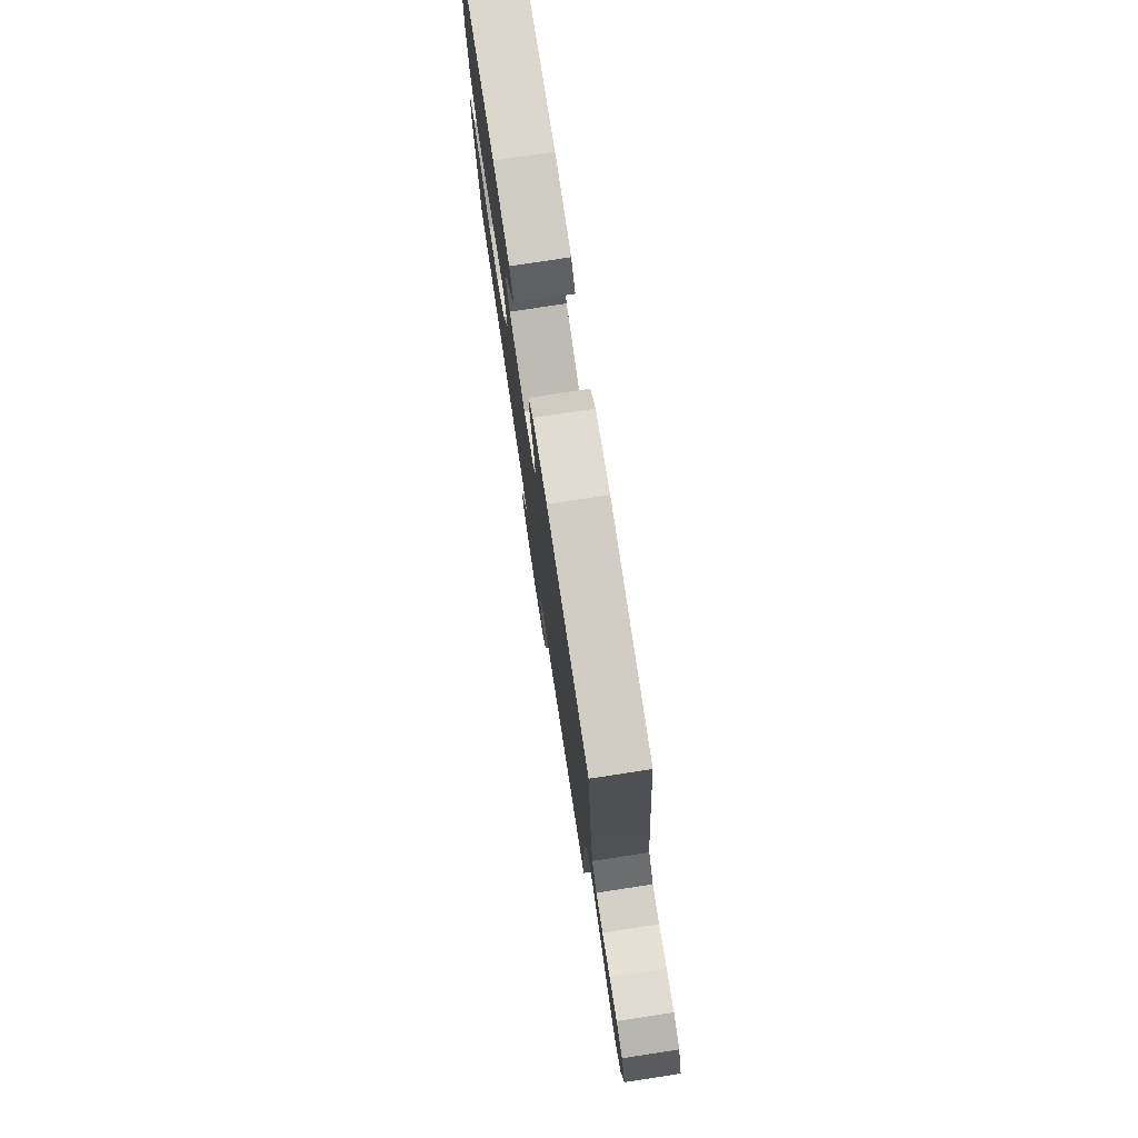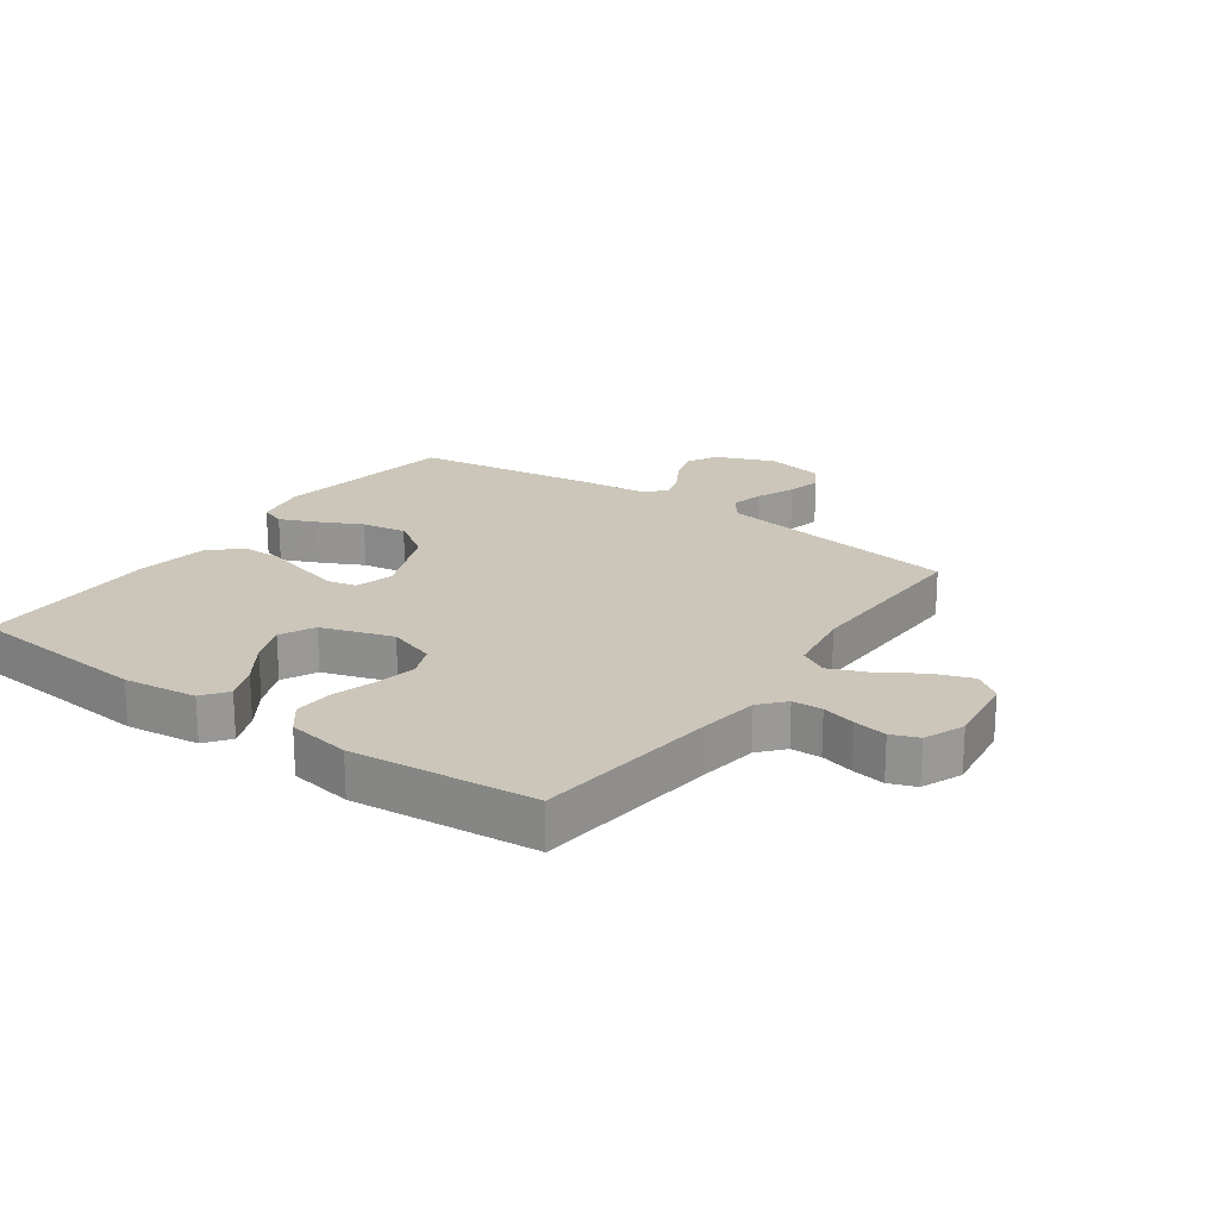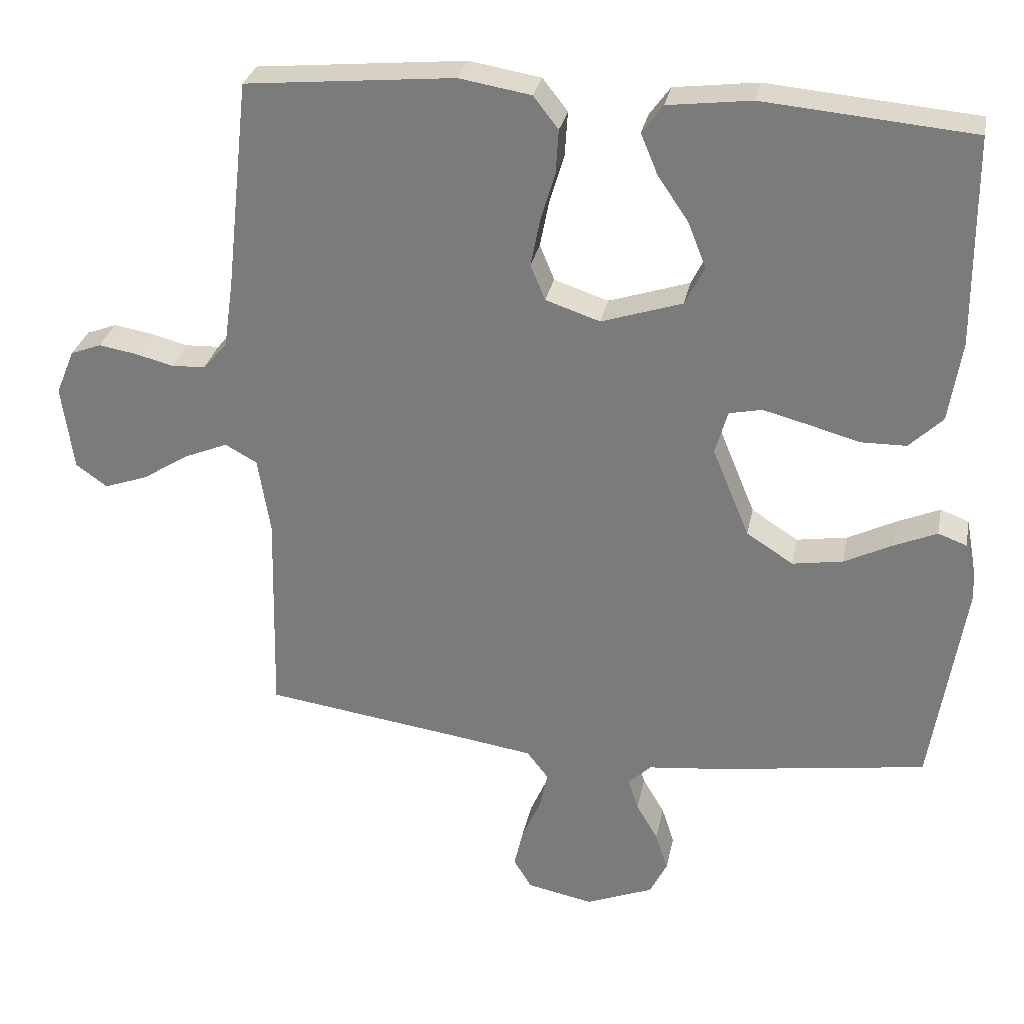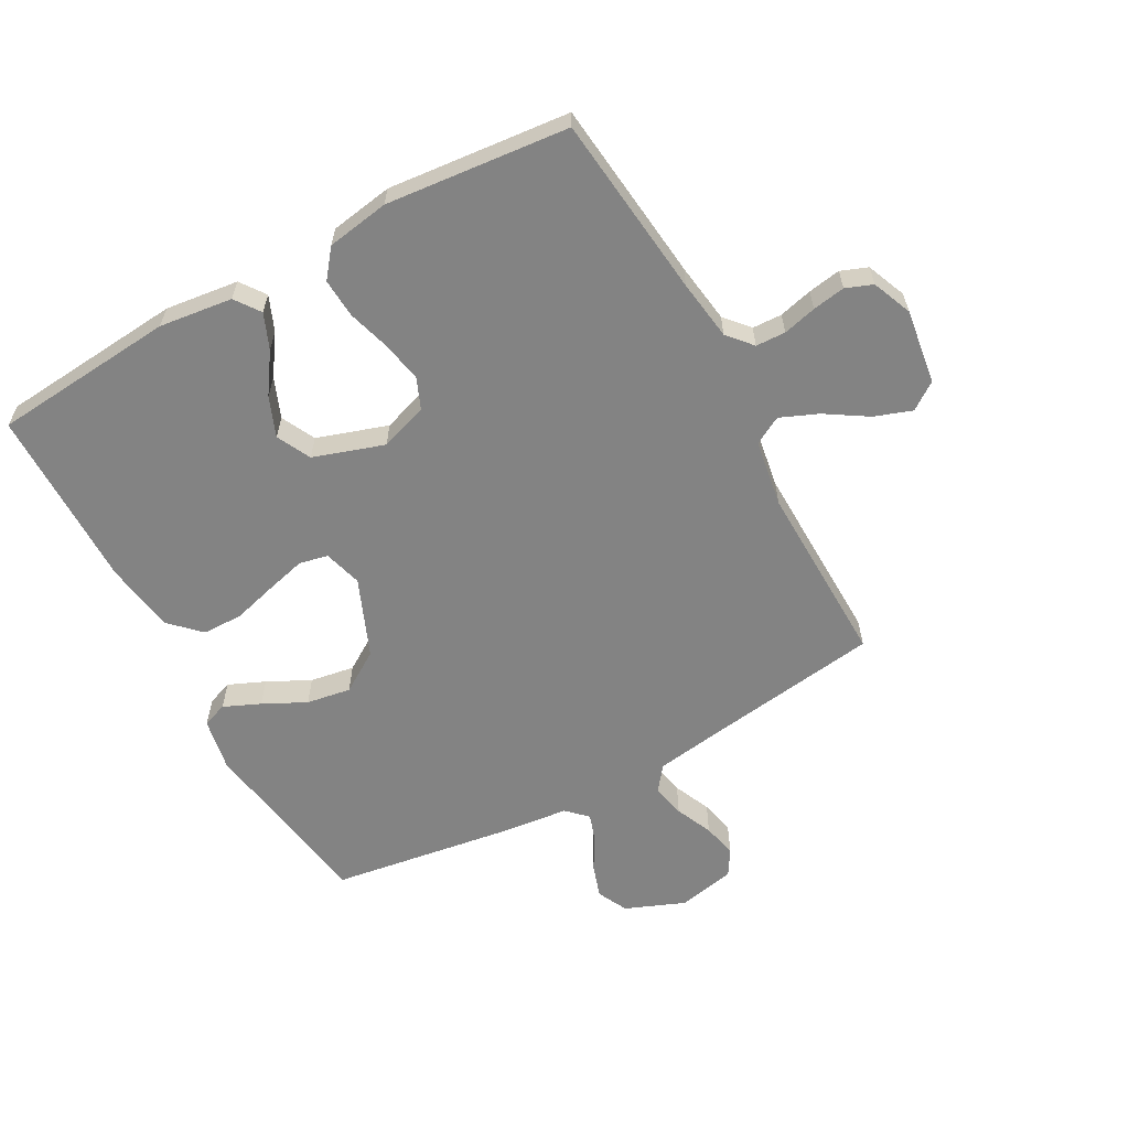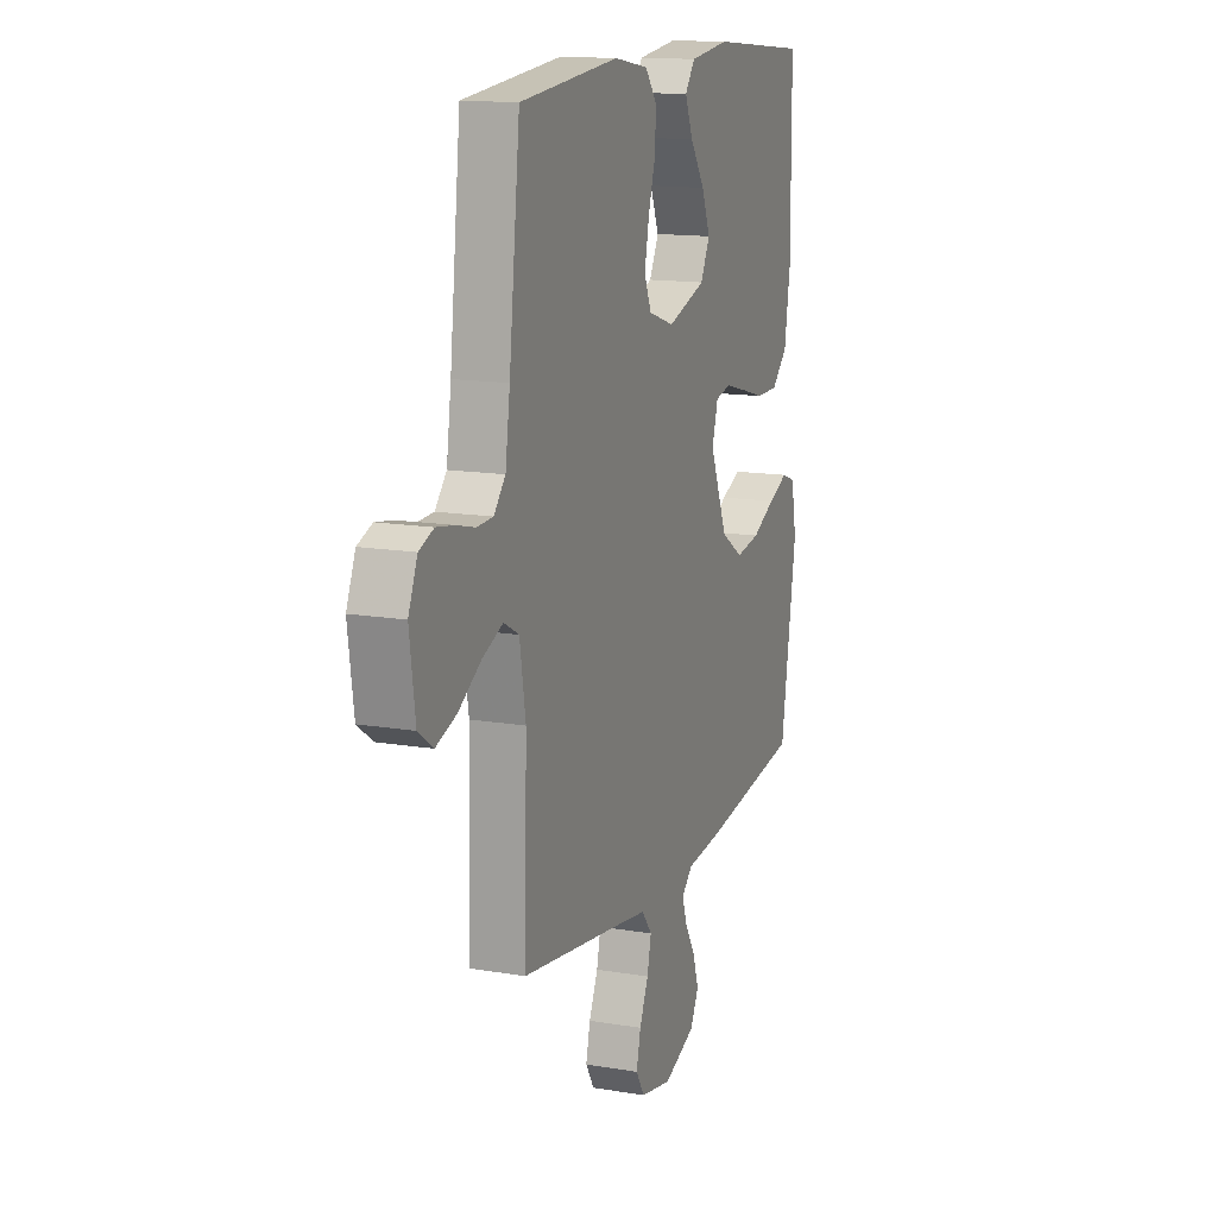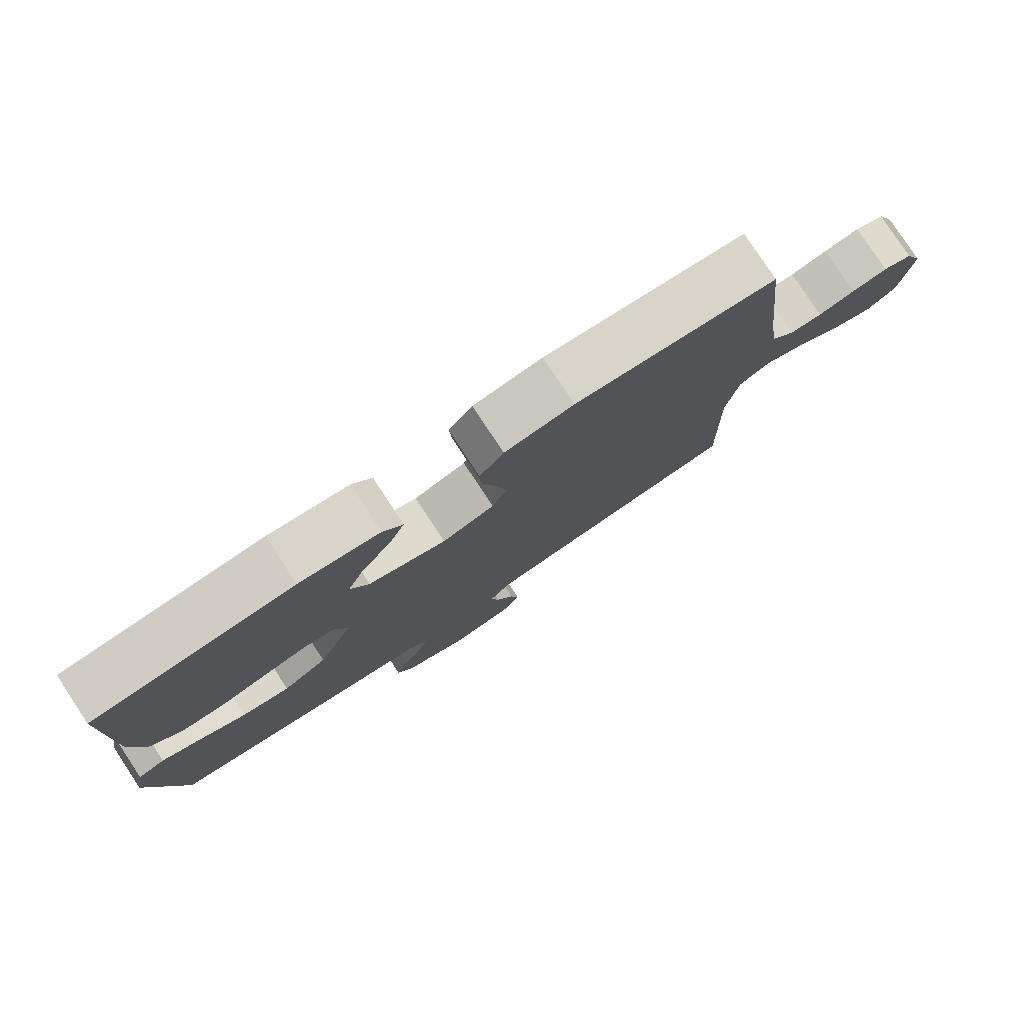
<metadata>
{"format":"obj","ext":"obj","renderer":"f3d","projection":"perspective","resolution":1024,"background":"white","views":[{"elev":78.0,"azim":81.3,"up":"+Z"},{"elev":21.0,"azim":35.5,"up":"+Y"},{"elev":29.6,"azim":-168.8,"up":"+Z"},{"elev":-61.0,"azim":28.7,"up":"+Y"},{"elev":14.1,"azim":110.5,"up":"+Z"},{"elev":79.6,"azim":-33.4,"up":"+Z"}]}
</metadata>
<code>
v -0.5 0.07 0.5
v -0.2 0.07 0.526
v -0.08 0.07 0.511
v -0.05 0.07 0.47
v -0.074 0.07 0.412
v -0.118 0.07 0.347
v -0.144 0.07 0.282
v -0.116 0.07 0.226
v 0 0.07 0.188
v 0.078 0.07 0.214
v 0.099 0.07 0.265
v 0.086 0.07 0.332
v 0.065 0.07 0.402
v 0.061 0.07 0.466
v 0.097 0.07 0.512
v 0.2 0.07 0.529
v 0.5 0.07 0.5
v 0.533 0.07 0.2
v 0.547 0.07 0.101
v 0.582 0.07 0.061
v 0.631 0.07 0.059
v 0.686 0.07 0.073
v 0.74 0.07 0.082
v 0.784 0.07 0.065
v 0.811 0.07 0
v 0.794 0.07 -0.123
v 0.749 0.07 -0.155
v 0.687 0.07 -0.133
v 0.619 0.07 -0.09
v 0.557 0.07 -0.064
v 0.511 0.07 -0.089
v 0.493 0.07 -0.2
v 0.5 0.07 -0.5
v 0.2 0.07 -0.542
v 0.1 0.07 -0.557
v 0.069 0.07 -0.597
v 0.081 0.07 -0.652
v 0.108 0.07 -0.713
v 0.121 0.07 -0.769
v 0.095 0.07 -0.812
v 0 0.07 -0.831
v -0.097 0.07 -0.792
v -0.122 0.07 -0.742
v -0.104 0.07 -0.687
v -0.073 0.07 -0.634
v -0.058 0.07 -0.589
v -0.091 0.07 -0.557
v -0.2 0.07 -0.545
v -0.5 0.07 -0.5
v -0.547 0.07 -0.2
v -0.531 0.07 -0.113
v -0.49 0.07 -0.098
v -0.43 0.07 -0.124
v -0.36 0.07 -0.159
v -0.287 0.07 -0.171
v -0.22 0.07 -0.128
v -0.167 0.07 0
v -0.185 0.07 0.063
v -0.232 0.07 0.073
v -0.298 0.07 0.056
v -0.37 0.07 0.036
v -0.436 0.07 0.037
v -0.484 0.07 0.084
v -0.502 0.07 0.2
v -0.5 0 0.5
v -0.2 0 0.526
v -0.08 0 0.511
v -0.05 0 0.47
v -0.074 0 0.412
v -0.118 0 0.347
v -0.144 0 0.282
v -0.116 0 0.226
v 0 0 0.188
v 0.078 0 0.214
v 0.099 0 0.265
v 0.086 0 0.332
v 0.065 0 0.402
v 0.061 0 0.466
v 0.097 0 0.512
v 0.2 0 0.529
v 0.5 0 0.5
v 0.533 0 0.2
v 0.547 0 0.101
v 0.582 0 0.061
v 0.631 0 0.059
v 0.686 0 0.073
v 0.74 0 0.082
v 0.784 0 0.065
v 0.811 0 0
v 0.794 0 -0.123
v 0.749 0 -0.155
v 0.687 0 -0.133
v 0.619 0 -0.09
v 0.557 0 -0.064
v 0.511 0 -0.089
v 0.493 0 -0.2
v 0.5 0 -0.5
v 0.2 0 -0.542
v 0.1 0 -0.557
v 0.069 0 -0.597
v 0.081 0 -0.652
v 0.108 0 -0.713
v 0.121 0 -0.769
v 0.095 0 -0.812
v 0 0 -0.831
v -0.097 0 -0.792
v -0.122 0 -0.742
v -0.104 0 -0.687
v -0.073 0 -0.634
v -0.058 0 -0.589
v -0.091 0 -0.557
v -0.2 0 -0.545
v -0.5 0 -0.5
v -0.547 0 -0.2
v -0.531 0 -0.113
v -0.49 0 -0.098
v -0.43 0 -0.124
v -0.36 0 -0.159
v -0.287 0 -0.171
v -0.22 0 -0.128
v -0.167 0 0
v -0.185 0 0.063
v -0.232 0 0.073
v -0.298 0 0.056
v -0.37 0 0.036
v -0.436 0 0.037
v -0.484 0 0.084
v -0.502 0 0.2
f 60 61 62 63
f 59 60 63 64
f 58 59 64 1
f 51 52 53 54
f 49 50 51 54
f 47 48 49 54
f 46 47 54 55
f 42 43 44 45
f 42 45 46
f 41 42 46
f 40 41 46
f 37 38 39 40
f 36 37 40 46
f 35 36 46 55
f 32 33 34
f 31 32 34 35
f 26 27 28 29
f 26 29 30
f 25 26 30
f 24 25 30
f 21 22 23 24
f 21 24 30 31
f 15 16 17 18
f 15 18 19
f 12 13 14 15
f 11 12 15 19
f 10 11 19 20
f 3 4 5 6
f 3 6 7
f 2 3 7
f 58 1 2 7
f 57 58 7 8
f 31 35 55 56
f 20 21 31 56
f 9 10 20 56
f 9 56 57
f 8 9 57
f 127 126 125 124
f 128 127 124 123
f 65 128 123 122
f 118 117 116 115
f 118 115 114 113
f 118 113 112 111
f 119 118 111 110
f 109 108 107 106
f 110 109 106
f 110 106 105
f 110 105 104
f 104 103 102 101
f 110 104 101 100
f 119 110 100 99
f 98 97 96
f 99 98 96 95
f 93 92 91 90
f 94 93 90
f 94 90 89
f 94 89 88
f 88 87 86 85
f 95 94 88 85
f 82 81 80 79
f 83 82 79
f 79 78 77 76
f 83 79 76 75
f 84 83 75 74
f 70 69 68 67
f 71 70 67
f 71 67 66
f 71 66 65 122
f 72 71 122 121
f 120 119 99 95
f 120 95 85 84
f 120 84 74 73
f 121 120 73
f 121 73 72
f 1 65 66 2
f 2 66 67 3
f 3 67 68 4
f 4 68 69 5
f 5 69 70 6
f 6 70 71 7
f 7 71 72 8
f 8 72 73 9
f 9 73 74 10
f 10 74 75 11
f 11 75 76 12
f 12 76 77 13
f 13 77 78 14
f 14 78 79 15
f 15 79 80 16
f 16 80 81 17
f 17 81 82 18
f 18 82 83 19
f 19 83 84 20
f 20 84 85 21
f 21 85 86 22
f 22 86 87 23
f 23 87 88 24
f 24 88 89 25
f 25 89 90 26
f 26 90 91 27
f 27 91 92 28
f 28 92 93 29
f 29 93 94 30
f 30 94 95 31
f 31 95 96 32
f 32 96 97 33
f 33 97 98 34
f 34 98 99 35
f 35 99 100 36
f 36 100 101 37
f 37 101 102 38
f 38 102 103 39
f 39 103 104 40
f 40 104 105 41
f 41 105 106 42
f 42 106 107 43
f 43 107 108 44
f 44 108 109 45
f 45 109 110 46
f 46 110 111 47
f 47 111 112 48
f 48 112 113 49
f 49 113 114 50
f 50 114 115 51
f 51 115 116 52
f 52 116 117 53
f 53 117 118 54
f 54 118 119 55
f 55 119 120 56
f 56 120 121 57
f 57 121 122 58
f 58 122 123 59
f 59 123 124 60
f 60 124 125 61
f 61 125 126 62
f 62 126 127 63
f 63 127 128 64
f 64 128 65 1

</code>
